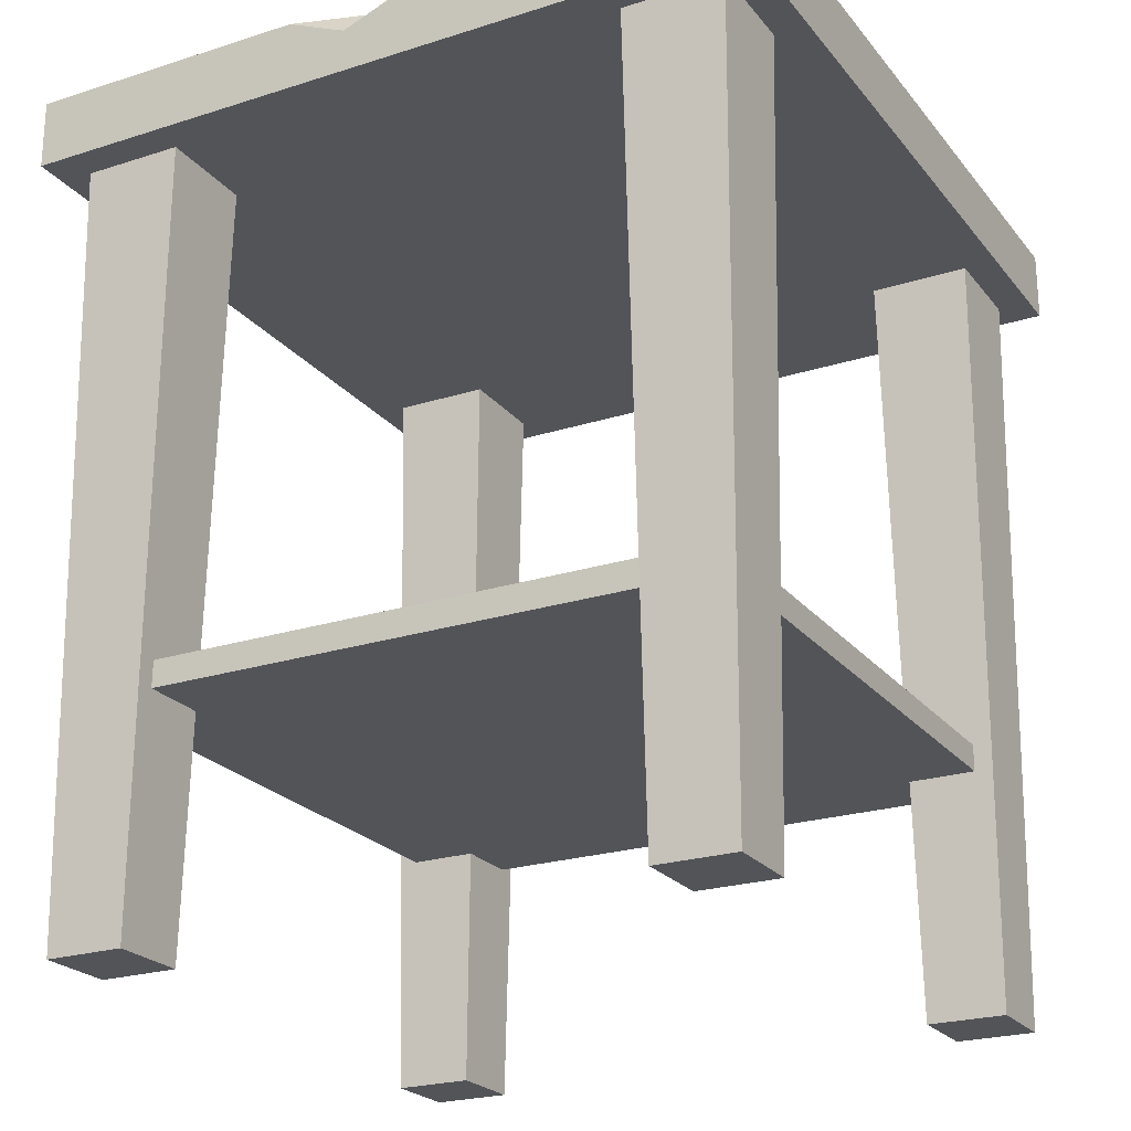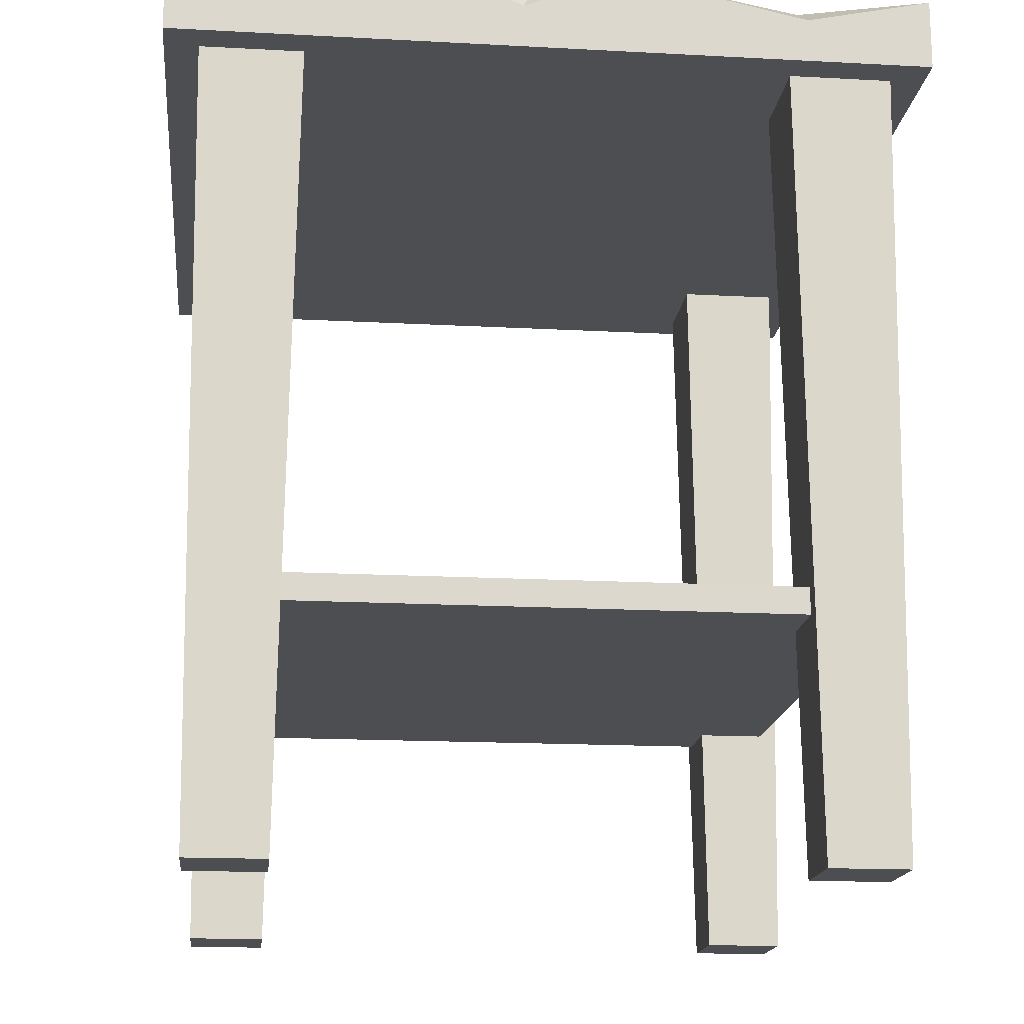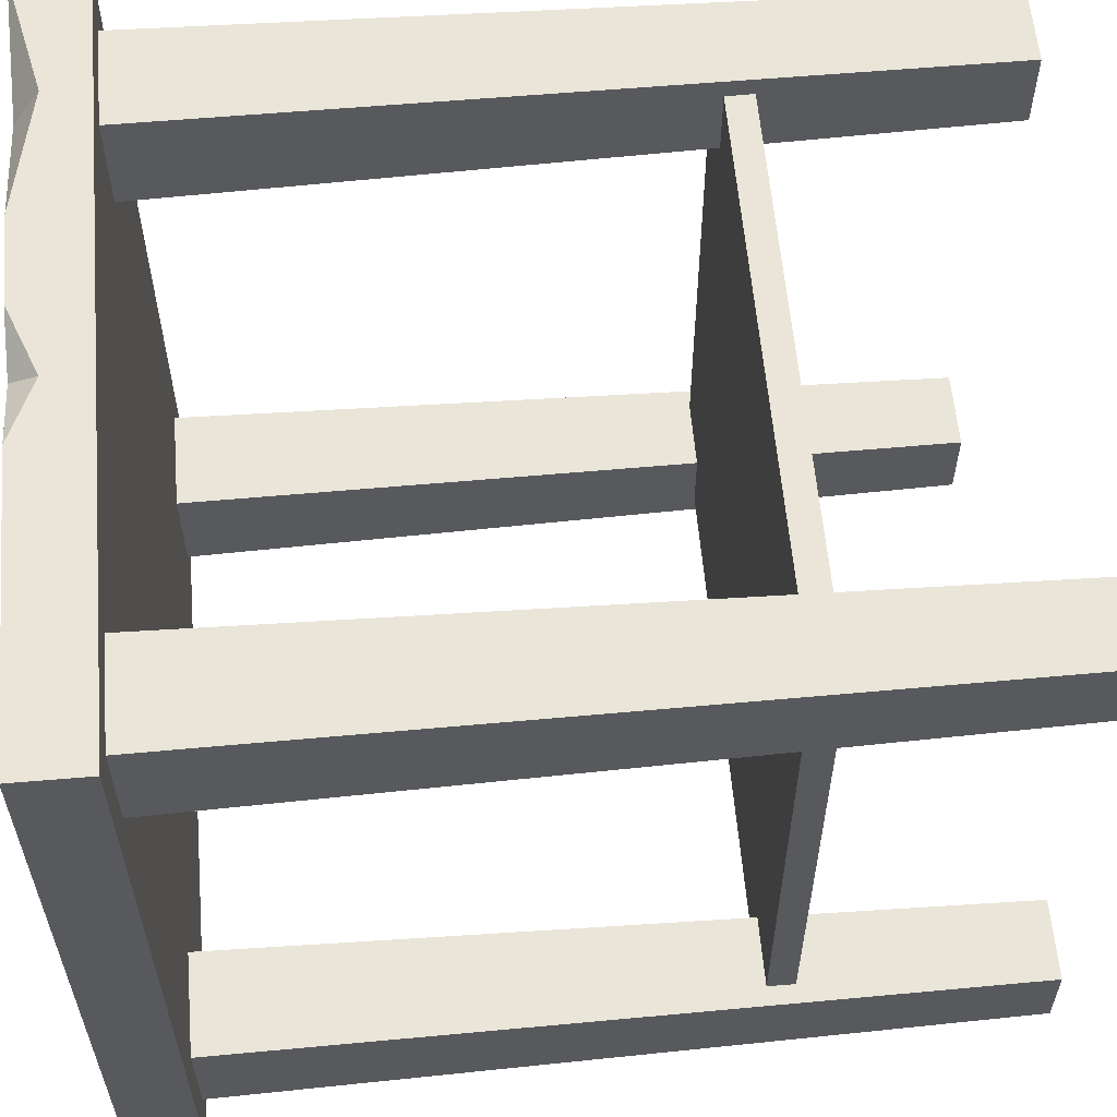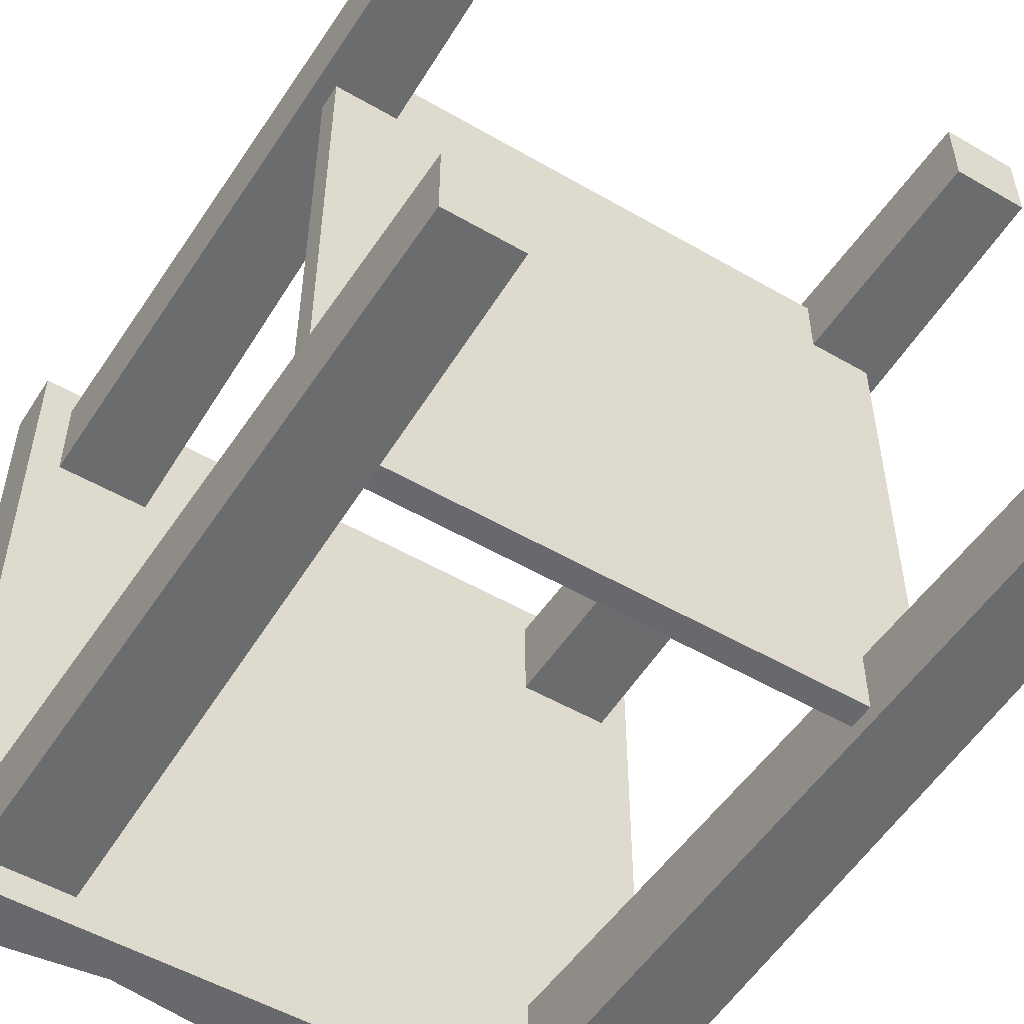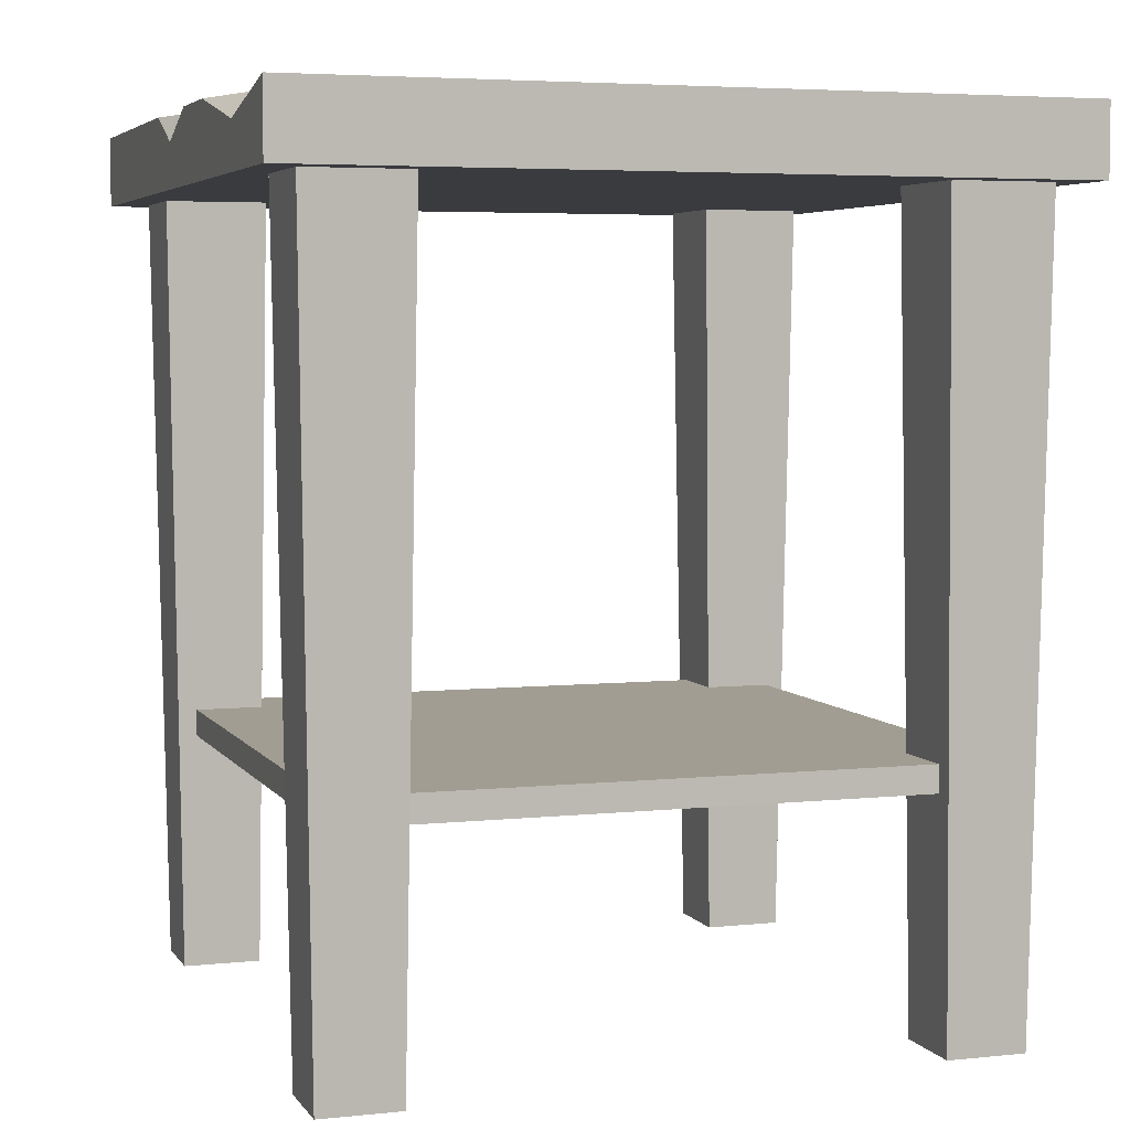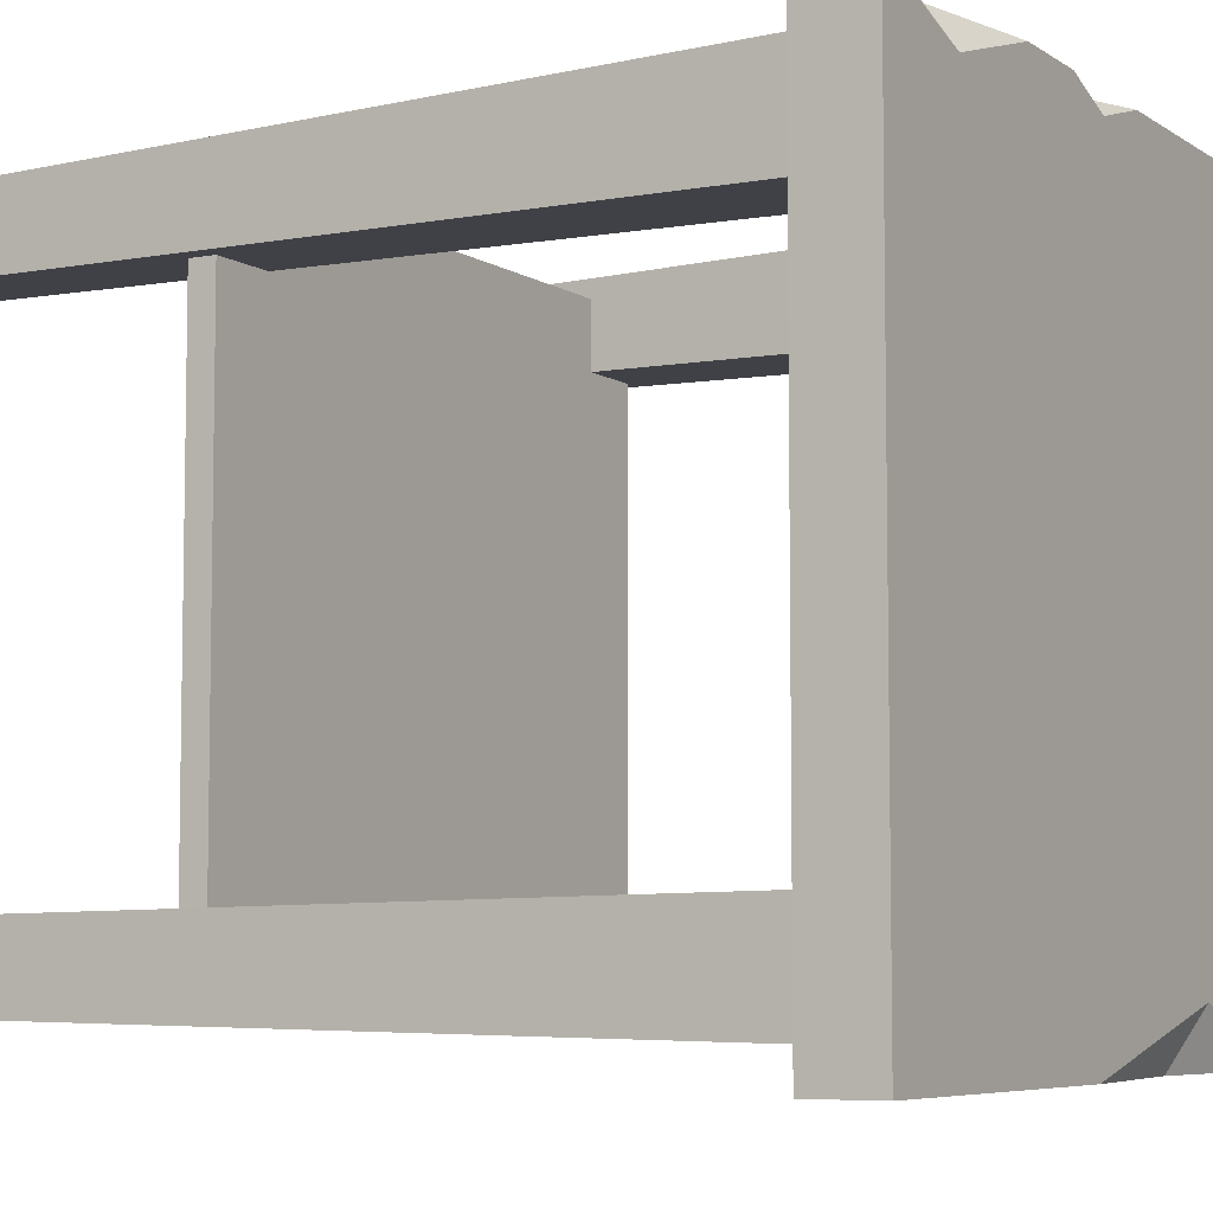
<metadata>
{"format":"obj","ext":"obj","renderer":"f3d","projection":"perspective","resolution":1024,"background":"white","views":[{"elev":-23.2,"azim":28.4,"up":"+Y"},{"elev":-16.8,"azim":-6.2,"up":"+Y"},{"elev":58.9,"azim":-95.0,"up":"+Z"},{"elev":-52.8,"azim":-31.9,"up":"+Z"},{"elev":4.8,"azim":71.5,"up":"+Y"},{"elev":-6.4,"azim":120.1,"up":"+Z"}]}
</metadata>
<code>
v 6.785 45.25 19.89
v 13.35 43.85 19.89
v 13.28 45.25 17.83
v -4.76 45.25 19.89
v -1.557 43.83 19.89
v -1.032 45.25 18.75
v -1.032 45.25 18.75
v -1.557 43.83 19.89
v 2.154 45.25 19.89
v 13.28 45.25 17.83
v 13.35 43.85 19.89
v 19.89 45.25 19.89
v -9.47 43.91 -19.89
v -11.28 45.25 -16.86
v 1.173 45.25 -19.89
v -19.89 45.25 -19.89
v -11.28 45.25 -16.86
v -9.47 43.91 -19.89
v -16.7 14.14 16.7
v -16.7 12.72 -16.7
v -16.7 12.72 16.7
v -16.7 14.14 -16.7
v 16.7 14.14 16.7
v -16.7 14.14 -16.7
v -16.7 14.14 16.7
v 16.7 14.14 -16.7
v 16.7 12.72 16.7
v 16.7 14.14 -16.7
v 16.7 14.14 16.7
v 16.7 12.72 -16.7
v -16.7 12.72 16.7
v 16.7 12.72 -16.7
v 16.7 12.72 16.7
v -16.7 12.72 -16.7
v 16.7 14.14 16.7
v -16.7 14.14 16.7
v -16.7 12.72 16.7
v 16.7 12.72 16.7
v 16.7 12.72 -16.7
v -16.7 12.72 -16.7
v -16.7 14.14 -16.7
v 16.7 14.14 -16.7
v -19.89 45.25 19.89
v -19.89 41.51 -19.89
v -19.89 41.51 19.89
v -19.89 45.25 -19.89
v 19.89 41.51 19.89
v 19.89 45.25 -19.89
v 19.89 45.25 19.89
v 19.89 41.51 -19.89
v -19.89 41.51 19.89
v 19.89 41.51 -19.89
v 19.89 41.51 19.89
v -19.89 41.51 -19.89
v 19.89 45.25 -19.89
v 13.28 45.25 17.83
v 19.89 45.25 19.89
v 1.173 45.25 -19.89
v -18.1 41.51 18.1
v -17.49 0 13.32
v -17.49 0 17.49
v -18.1 41.51 12.71
v -12.71 41.51 18.1
v -18.1 41.51 12.71
v -18.1 41.51 18.1
v -12.71 41.51 12.71
v -12.71 41.51 18.1
v -13.32 0 13.32
v -12.71 41.51 12.71
v -13.32 0 17.49
v -17.49 0 17.49
v -13.32 0 13.32
v -13.32 0 17.49
v -17.49 0 13.32
v -18.1 41.51 18.1
v -17.49 0 17.49
v -12.71 41.51 18.1
v -13.32 0 17.49
v -17.49 0 13.32
v -12.71 41.51 12.71
v -13.32 0 13.32
v -18.1 41.51 12.71
v -17.49 0 -13.32
v -18.1 41.51 -18.1
v -17.49 0 -17.49
v -18.1 41.51 -12.71
v -12.71 41.51 -12.71
v -18.1 41.51 -18.1
v -18.1 41.51 -12.71
v -12.71 41.51 -18.1
v -13.32 0 -13.32
v -12.71 41.51 -18.1
v -12.71 41.51 -12.71
v -13.32 0 -17.49
v -17.49 0 -13.32
v -13.32 0 -17.49
v -13.32 0 -13.32
v -17.49 0 -17.49
v -18.1 41.51 -12.71
v -13.32 0 -13.32
v -12.71 41.51 -12.71
v -17.49 0 -13.32
v -17.49 0 -17.49
v -18.1 41.51 -18.1
v -13.32 0 -17.49
v -12.71 41.51 -18.1
v 13.32 -0 -13.32
v 12.71 41.51 -18.1
v 13.32 0 -17.49
v 12.71 41.51 -12.71
v 18.1 41.51 -12.71
v 12.71 41.51 -18.1
v 12.71 41.51 -12.71
v 18.1 41.51 -18.1
v 17.49 -0 -13.32
v 18.1 41.51 -18.1
v 18.1 41.51 -12.71
v 17.49 0 -17.49
v 13.32 -0 -13.32
v 17.49 0 -17.49
v 17.49 -0 -13.32
v 13.32 0 -17.49
v 12.71 41.51 -12.71
v 13.32 -0 -13.32
v 18.1 41.51 -12.71
v 17.49 -0 -13.32
v 12.71 41.51 -18.1
v 17.49 0 -17.49
v 13.32 0 -17.49
v 18.1 41.51 -18.1
v 12.71 41.51 18.1
v 13.32 0 13.32
v 13.32 0 17.49
v 12.71 41.51 12.71
v 18.1 41.51 18.1
v 12.71 41.51 12.71
v 12.71 41.51 18.1
v 18.1 41.51 12.71
v 18.1 41.51 18.1
v 17.49 0 13.32
v 18.1 41.51 12.71
v 17.49 0 17.49
v 13.32 0 17.49
v 17.49 0 13.32
v 17.49 0 17.49
v 13.32 0 13.32
v 12.71 41.51 18.1
v 13.32 0 17.49
v 18.1 41.51 18.1
v 17.49 0 17.49
v 13.32 0 13.32
v 12.71 41.51 12.71
v 17.49 0 13.32
v 18.1 41.51 12.71
v -4.76 45.25 19.89
v -19.89 45.25 19.89
v -19.89 41.51 19.89
v -1.557 43.83 19.89
v 19.89 41.51 19.89
v 13.35 43.85 19.89
v 19.89 45.25 19.89
v 6.785 45.25 19.89
v 2.154 45.25 19.89
v -9.47 43.91 -19.89
v -19.89 41.51 -19.89
v -19.89 45.25 -19.89
v 19.89 41.51 -19.89
v 1.173 45.25 -19.89
v 19.89 45.25 -19.89
v -19.89 45.25 19.89
v -11.28 45.25 -16.86
v -19.89 45.25 -19.89
v -4.76 45.25 19.89
v -1.032 45.25 18.75
v 1.173 45.25 -19.89
v -11.28 45.25 -16.86
v -1.032 45.25 18.75
v 13.28 45.25 17.83
v 6.785 45.25 19.89
v 2.154 45.25 19.89
f 1 2 3
f 4 5 6
f 7 8 9
f 10 11 12
f 13 14 15
f 16 17 18
f 19 20 21
f 20 19 22
f 23 24 25
f 24 23 26
f 27 28 29
f 28 27 30
f 31 32 33
f 32 31 34
f 35 36 37
f 35 37 38
f 39 40 41
f 39 41 42
f 43 44 45
f 44 43 46
f 47 48 49
f 48 47 50
f 51 52 53
f 52 51 54
f 55 56 57
f 56 55 58
f 59 60 61
f 60 59 62
f 63 64 65
f 64 63 66
f 67 68 69
f 68 67 70
f 71 72 73
f 72 71 74
f 75 76 77
f 77 76 78
f 79 80 81
f 80 79 82
f 83 84 85
f 84 83 86
f 87 88 89
f 88 87 90
f 91 92 93
f 92 91 94
f 95 96 97
f 96 95 98
f 99 100 101
f 100 99 102
f 103 104 105
f 105 104 106
f 107 108 109
f 108 107 110
f 111 112 113
f 112 111 114
f 115 116 117
f 116 115 118
f 119 120 121
f 120 119 122
f 123 124 125
f 125 124 126
f 127 128 129
f 128 127 130
f 131 132 133
f 132 131 134
f 135 136 137
f 136 135 138
f 139 140 141
f 140 139 142
f 143 144 145
f 144 143 146
f 147 148 149
f 149 148 150
f 151 152 153
f 153 152 154
f 155 156 157
f 157 158 155
f 157 159 158
f 160 159 161
f 158 159 160
f 158 160 162
f 158 162 163
f 164 165 166
f 167 165 164
f 167 164 168
f 167 168 169
f 170 171 172
f 171 170 173
f 171 173 174
f 175 176 177
f 177 178 175
f 178 177 179
f 179 177 180

</code>
